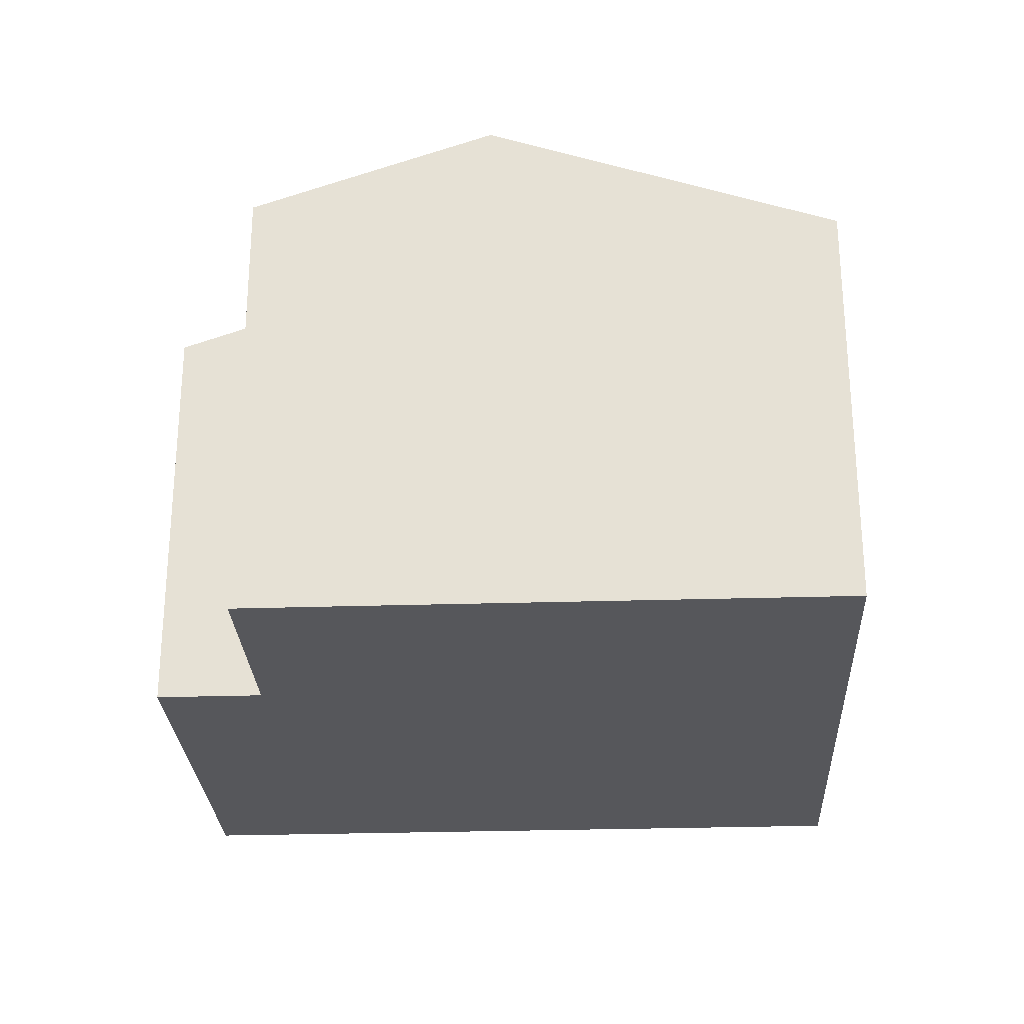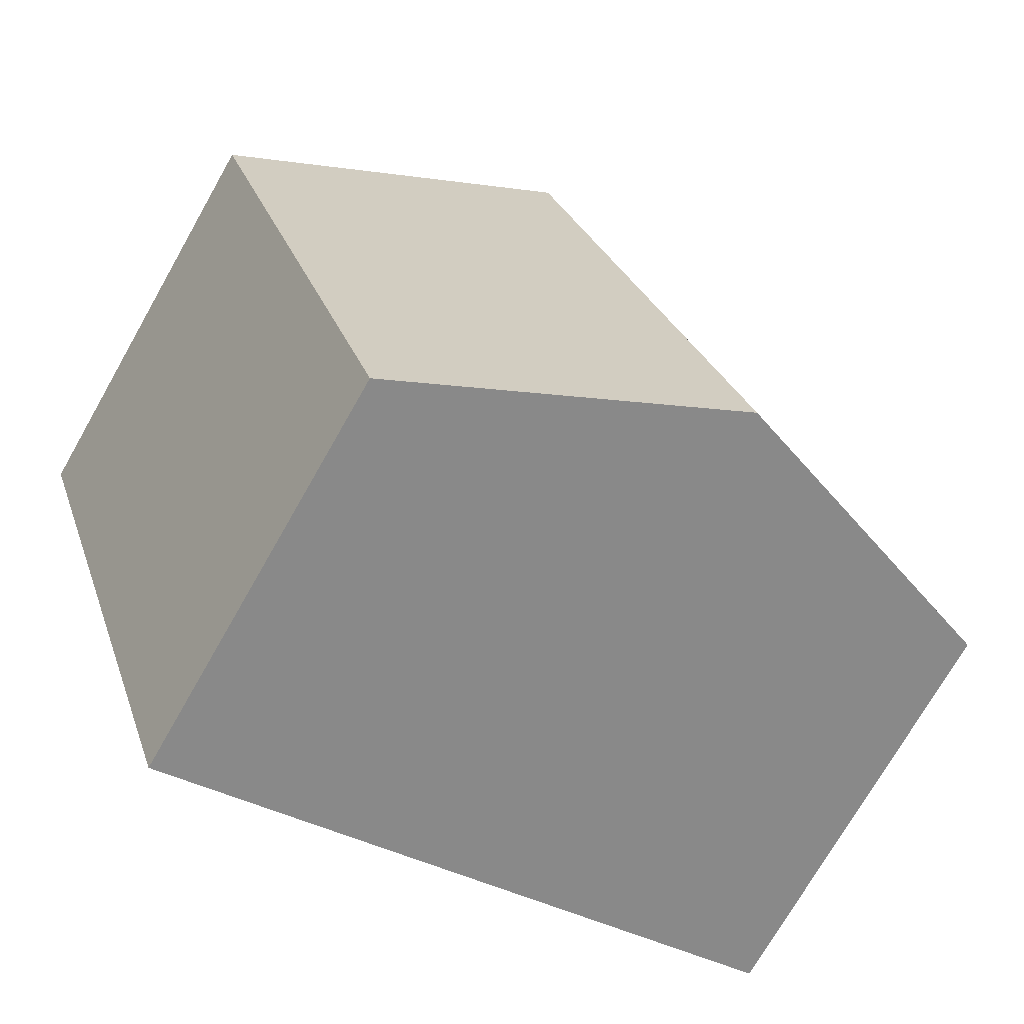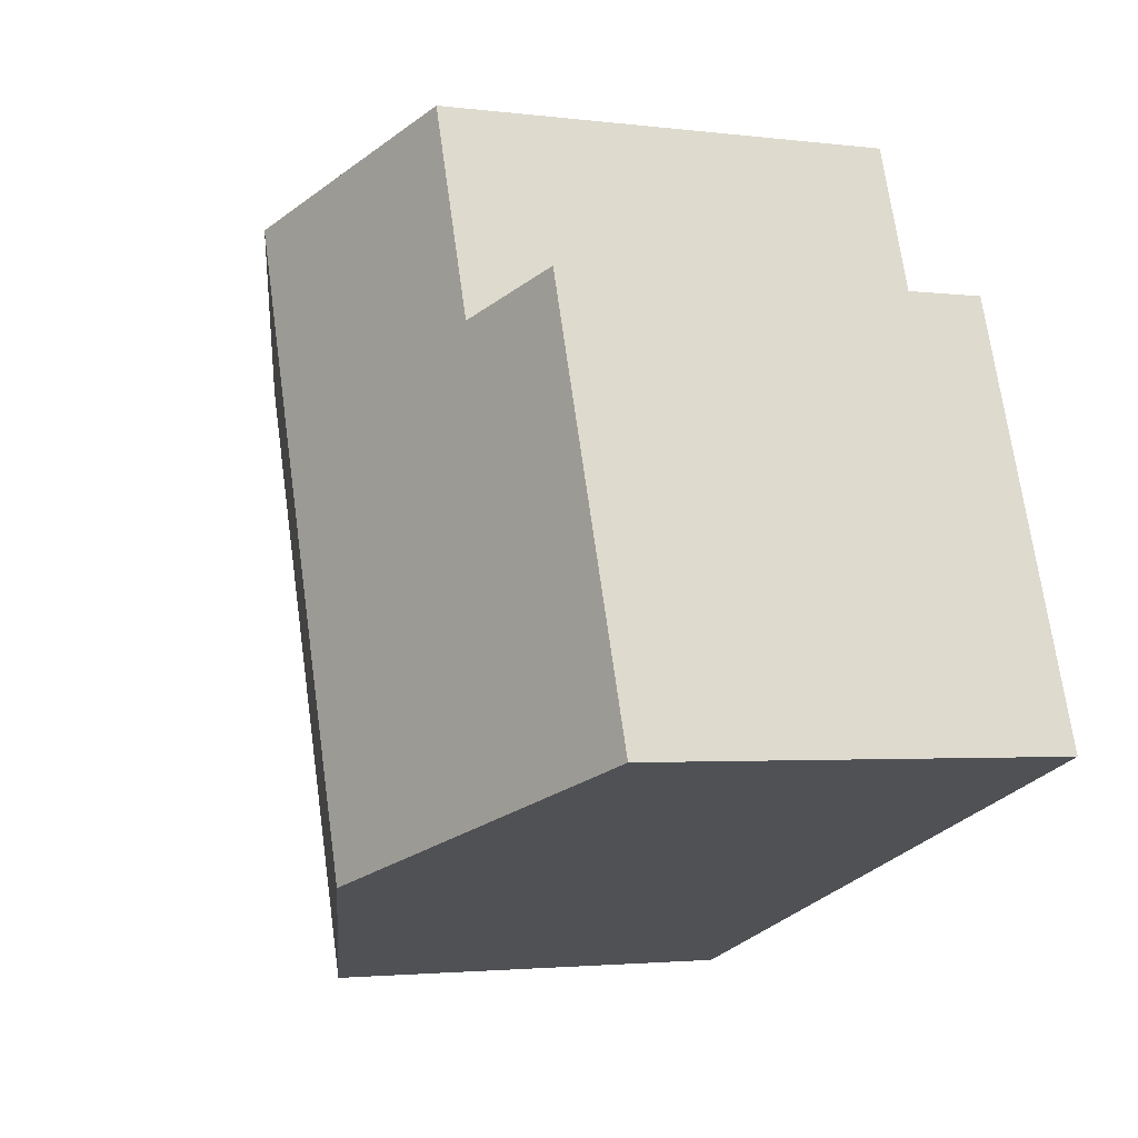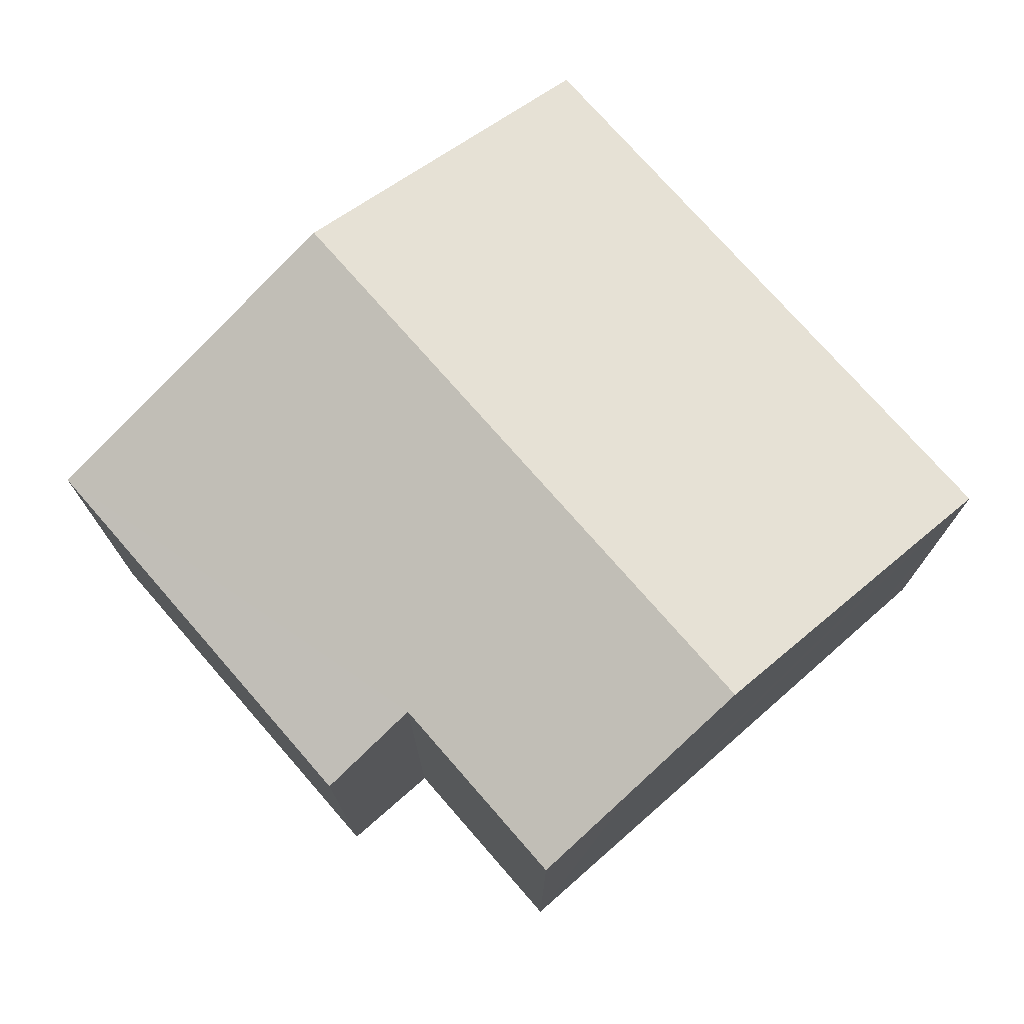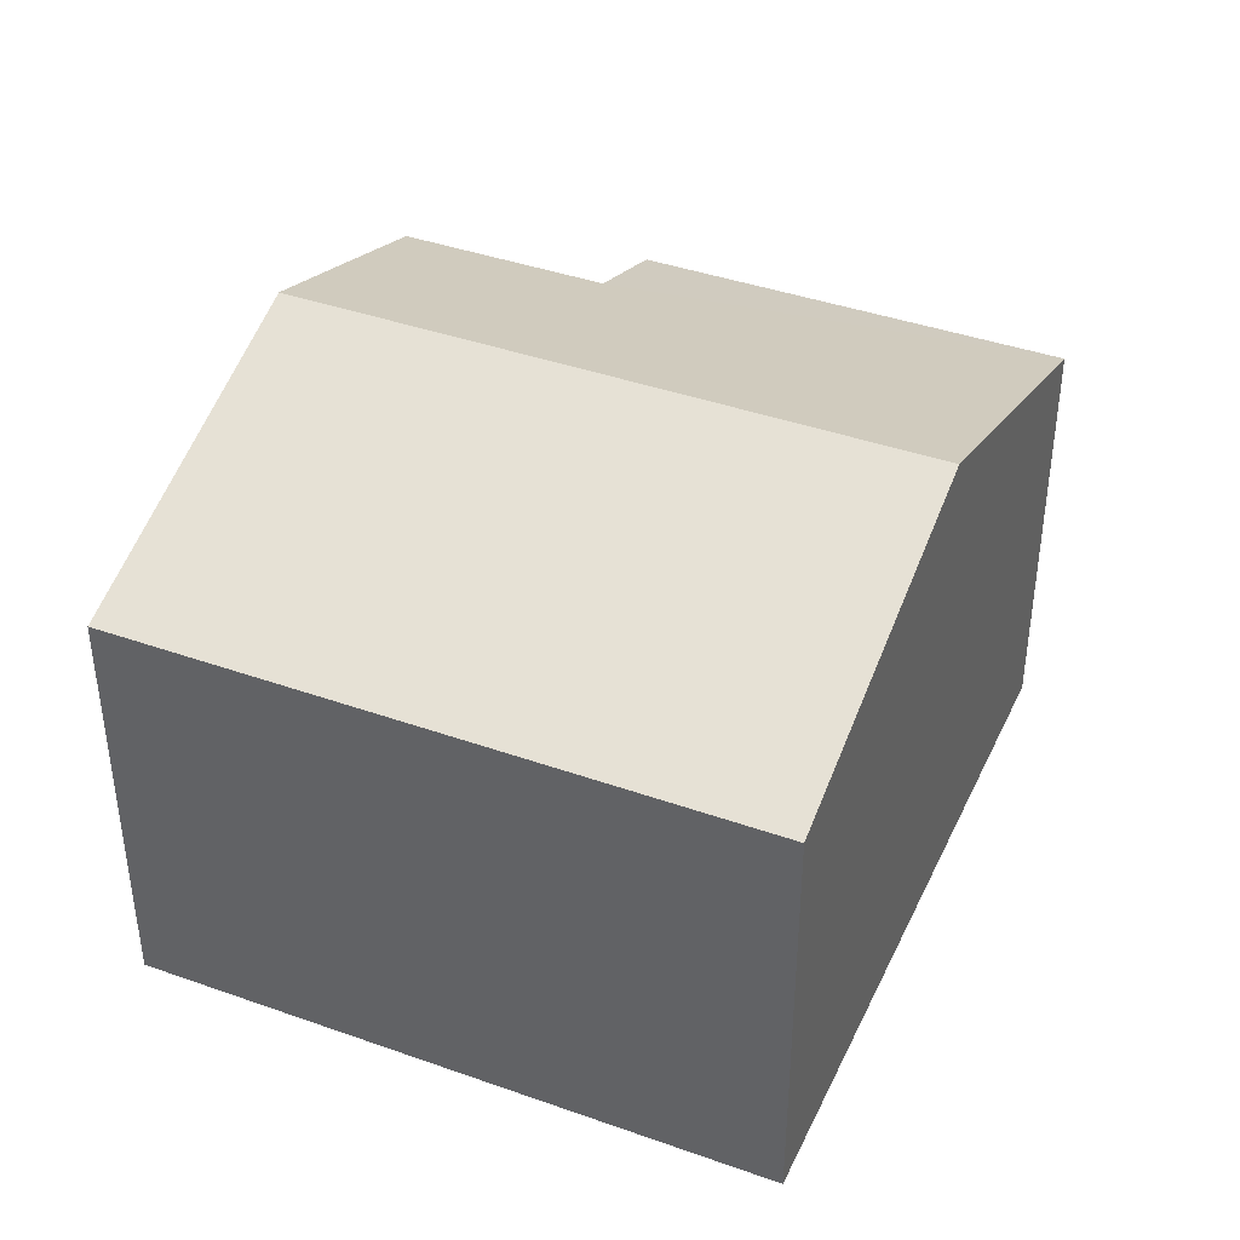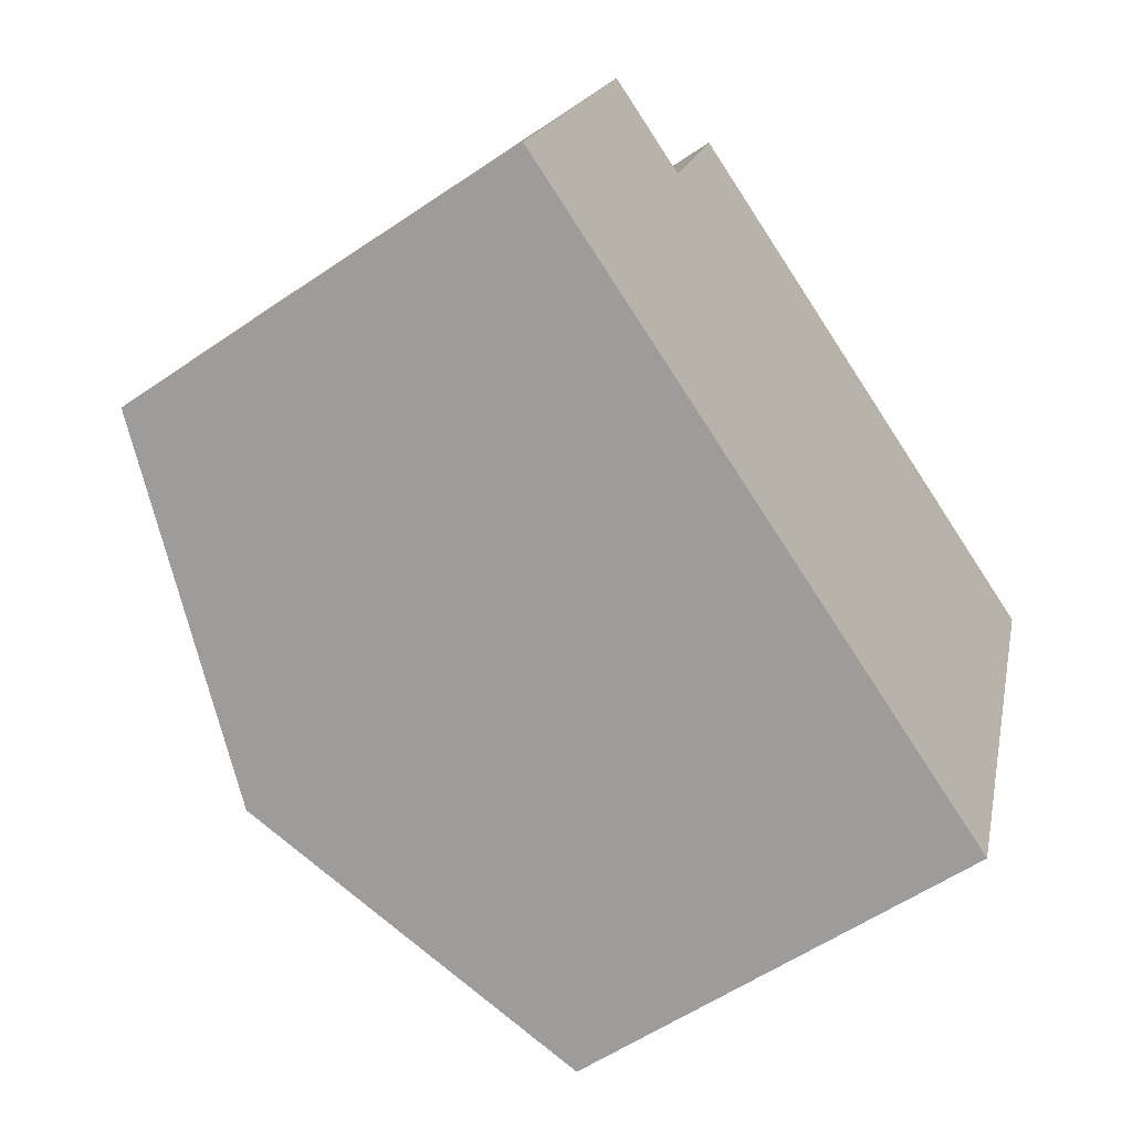
<metadata>
{"format":"obj","ext":"obj","renderer":"f3d","projection":"perspective","resolution":1024,"background":"white","views":[{"elev":-27.2,"azim":22.1,"up":"+Y"},{"elev":-73.2,"azim":150.3,"up":"+Z"},{"elev":-2.5,"azim":-114.5,"up":"+Z"},{"elev":74.8,"azim":-21.9,"up":"+Y"},{"elev":40.5,"azim":132.7,"up":"+Y"},{"elev":-56.9,"azim":-54.6,"up":"+Z"}]}
</metadata>
<code>
v  7.35 8.582 9.237
v  4.215 7.888 6.445
v  5.424 7.888 9.909
v  9.429 9.332 8.506
v  5.76 9.332 -2.009
v  0 7.257 4.444e-16
v  2.462 7.257 7.057
v  11.52 7.256 -4.018
v  14.22 7.605 6.821
v  15.18 7.257 6.484
v  4.215 -3.946e-16 6.445
v  2.462 -4.321e-16 7.057
v  5.424 -6.068e-16 9.909
v  14.22 -4.177e-16 6.821
v  15.18 -3.97e-16 6.484
v  7.35 -5.656e-16 9.237
v  9.429 -5.208e-16 8.506
v  0 0 0
v  11.52 2.46e-16 -4.018
v  5.76 1.23e-16 -2.009
g defaultobject
f 1 2 3
f 2 1 4
f 2 4 5
f 2 5 6
f 6 7 2
f 8 9 10
f 9 8 4
f 4 8 5
f 7 11 2
f 11 7 12
f 13 1 3
f 1 13 4
f 4 13 9
f 9 13 10
f 10 13 14
f 10 14 15
f 14 13 16
f 14 16 17
f 11 3 2
f 3 11 13
f 18 7 6
f 7 18 12
f 15 8 10
f 8 15 19
f 19 5 8
f 5 19 6
f 6 19 20
f 6 20 18
f 18 11 12
f 11 18 14
f 14 18 15
f 15 18 19
f 19 18 20
f 11 16 13
f 16 11 17
f 17 11 14

</code>
